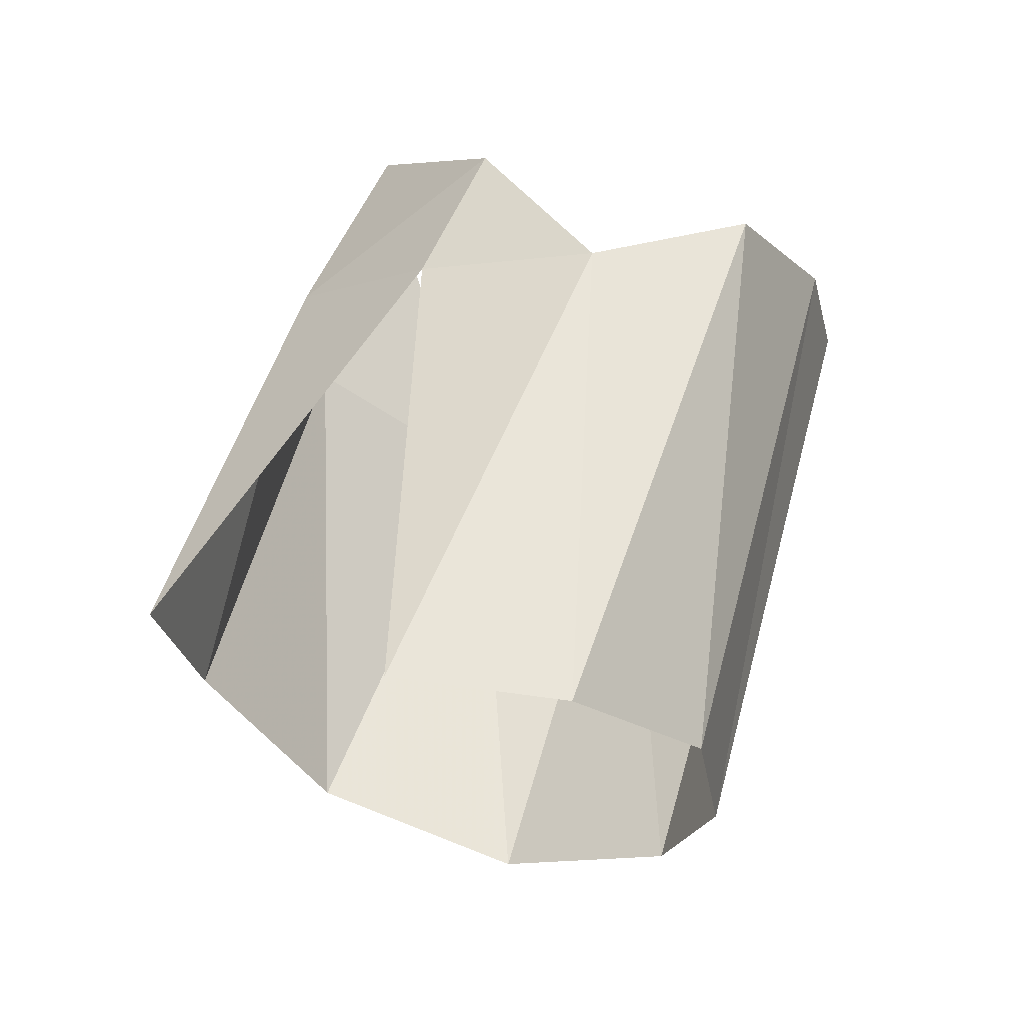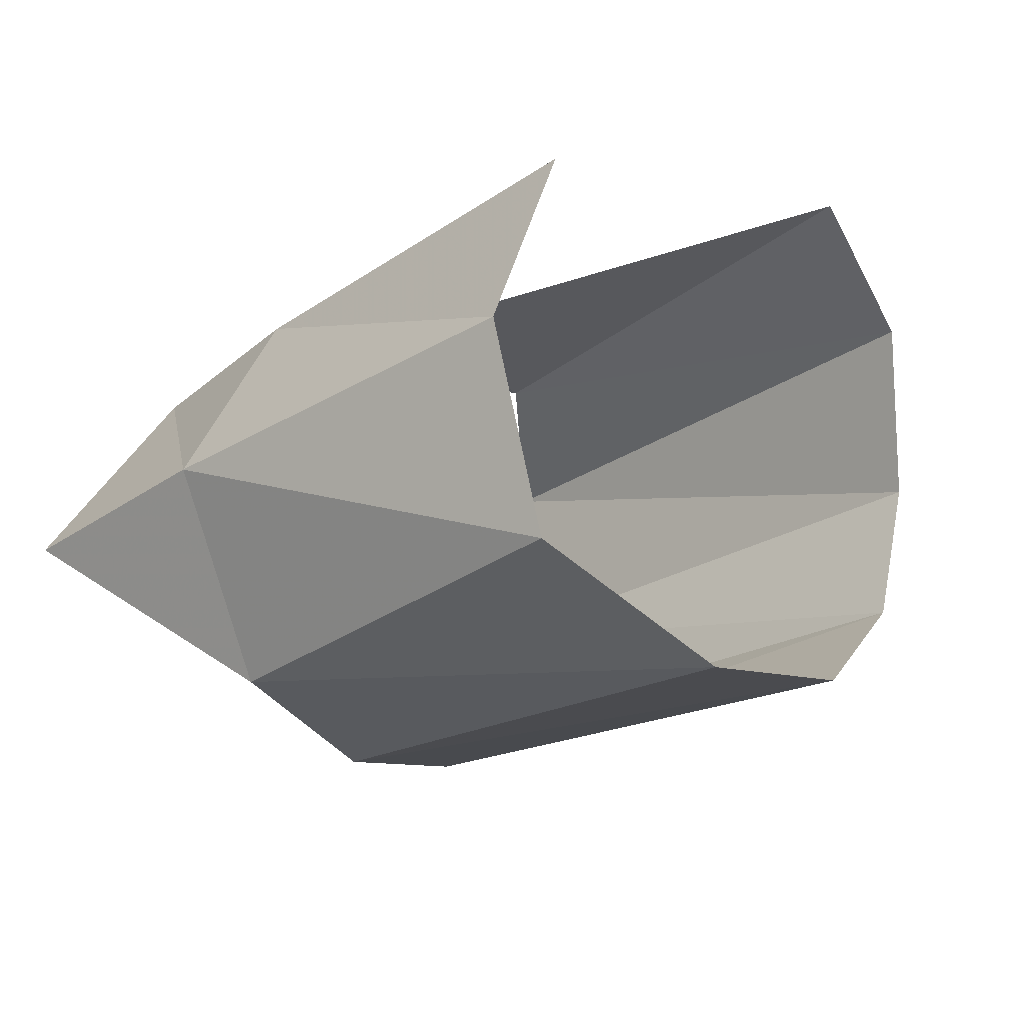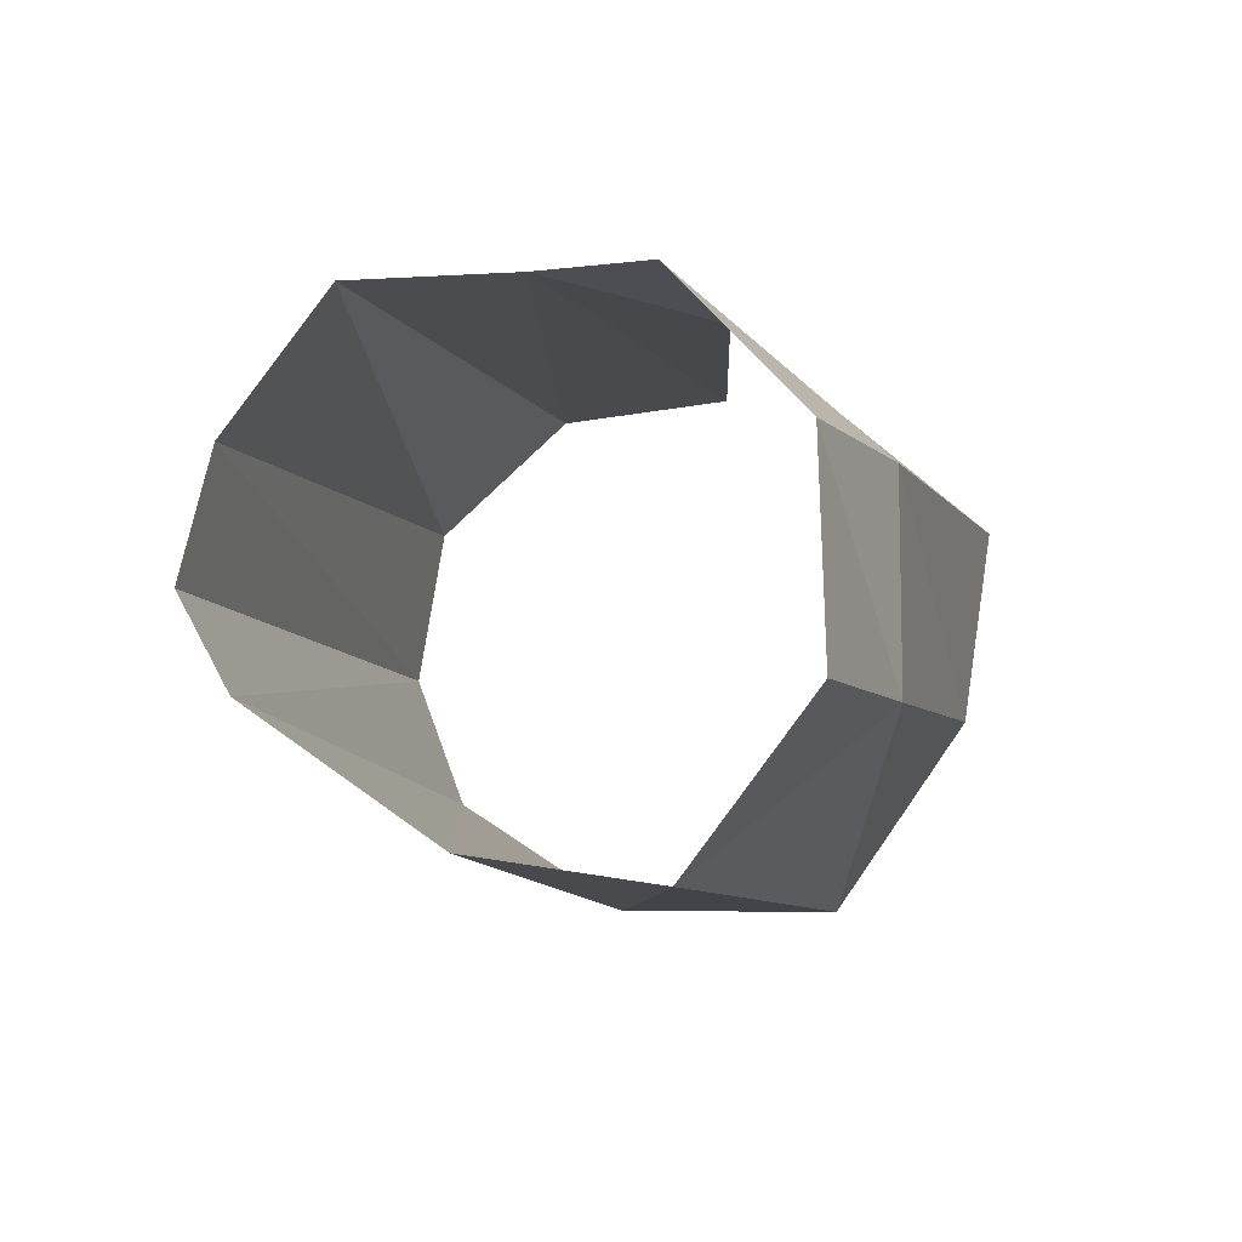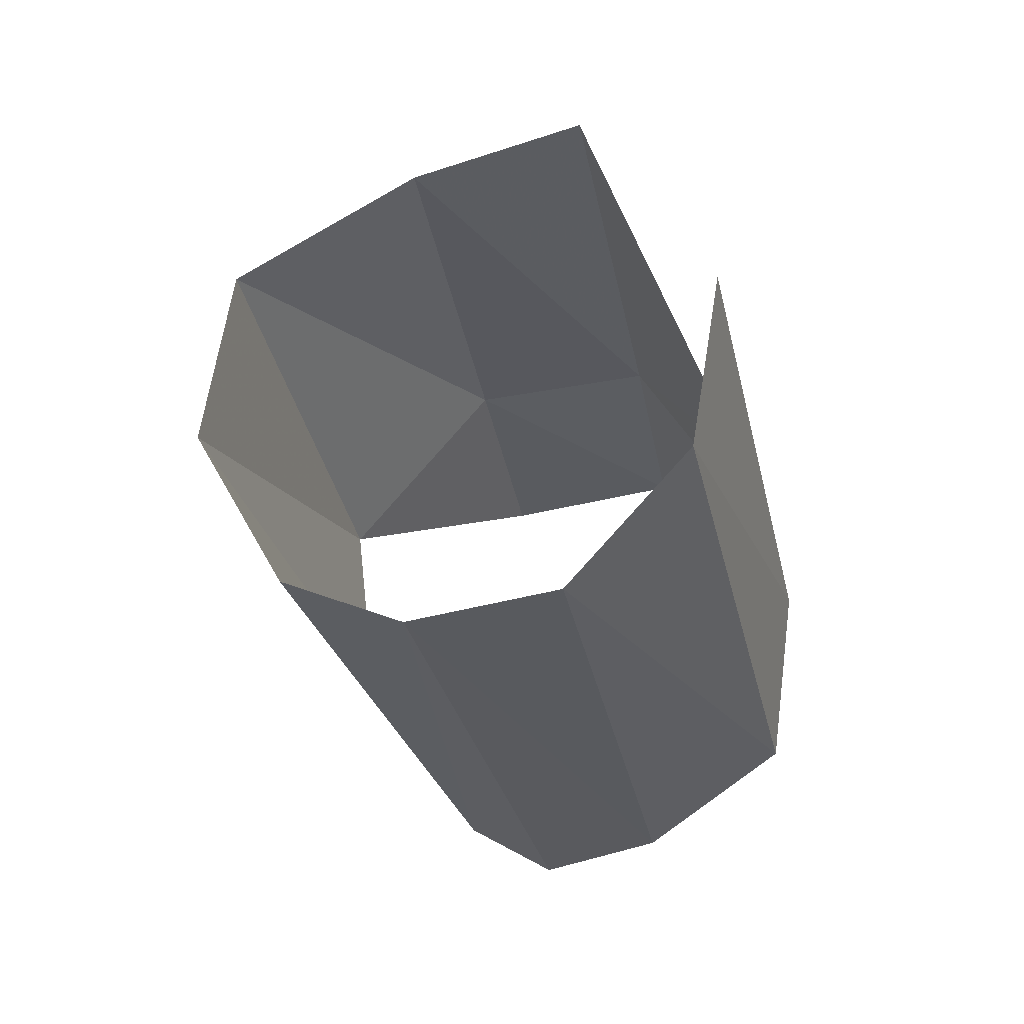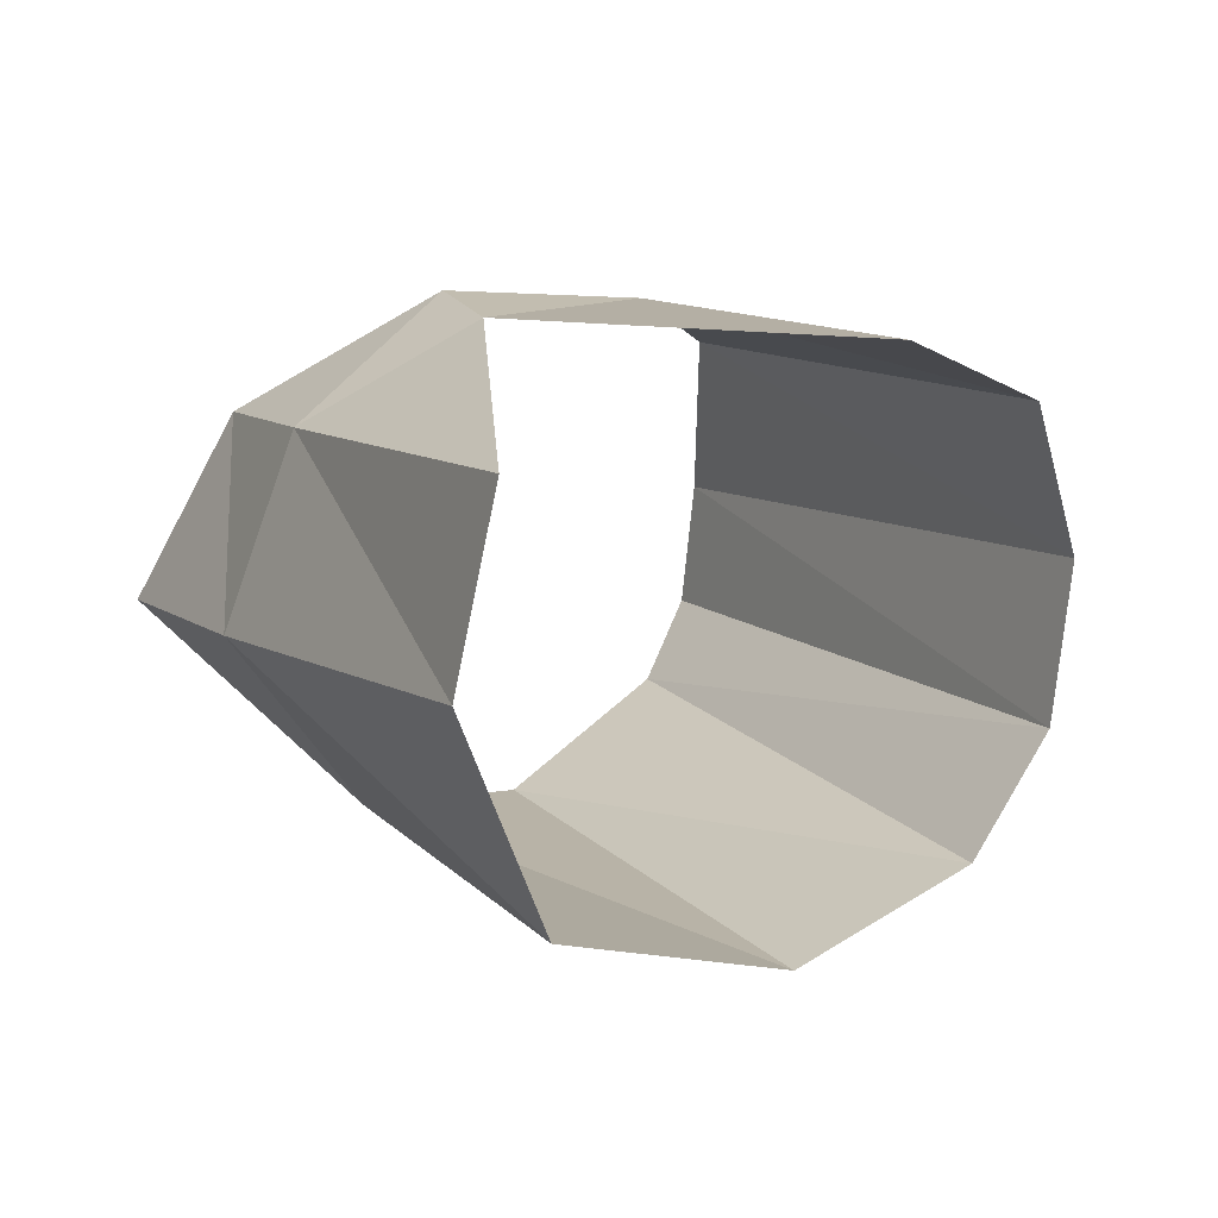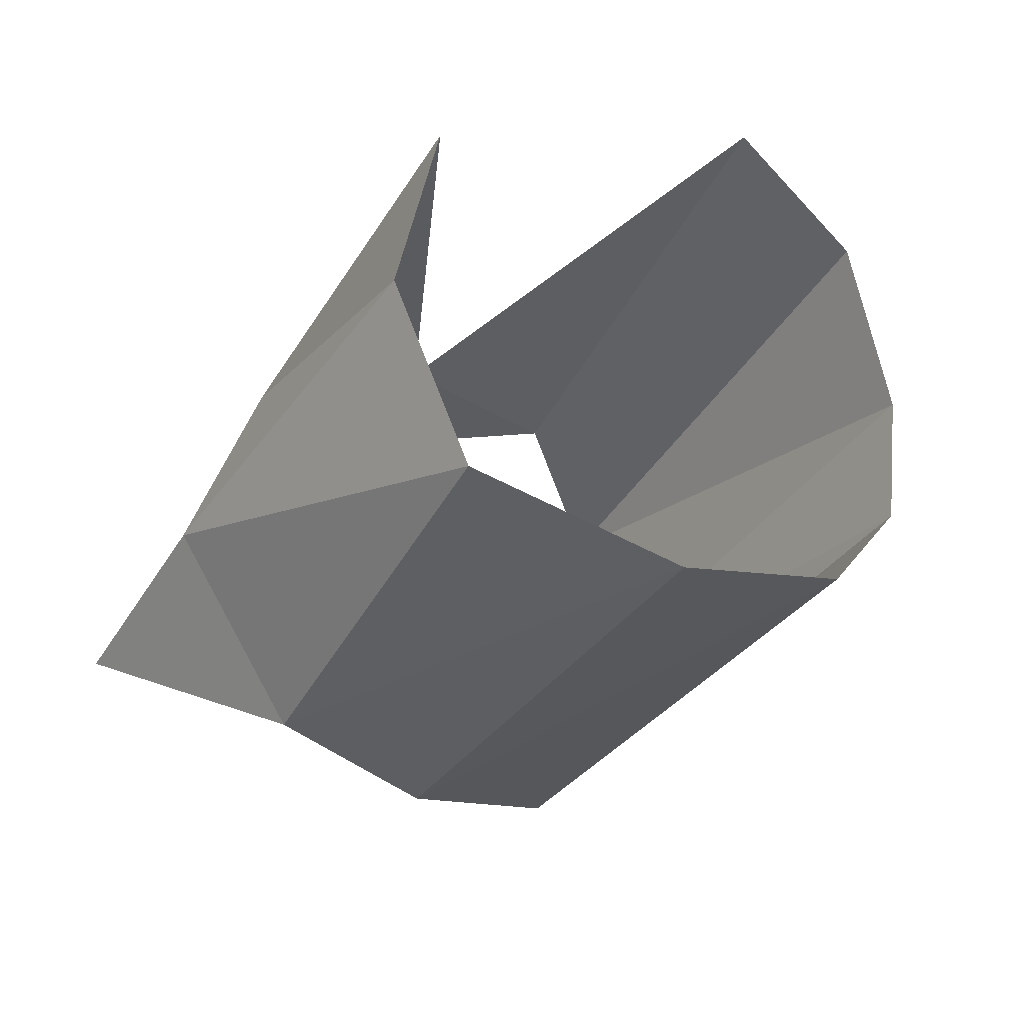
<metadata>
{"format":"obj","ext":"obj","renderer":"f3d","projection":"perspective","resolution":1024,"background":"white","views":[{"elev":39.7,"azim":-70.5,"up":"+Z"},{"elev":-47.8,"azim":-134.9,"up":"+Z"},{"elev":9.1,"azim":109.0,"up":"+Z"},{"elev":-35.2,"azim":-93.6,"up":"+Y"},{"elev":-7.4,"azim":-117.7,"up":"+Z"},{"elev":-57.7,"azim":-119.3,"up":"+Z"}]}
</metadata>
<code>
v -0.001366 0.01333 -0.001229
v -0.00622 0.01168 0.004692
v -0.01056 0.005948 0.008579
v -0.02784 0.01198 -0.000943
v -0.01529 0.006633 0.006551
v -0.01334 0.01221 0.002838
v -0.02402 -0.005615 -0.01074
v -0.02517 -0.00774 -0.006672
v -0.01058 -0.003926 0.007875
v -0.006675 -0.005903 0.003491
v -0.01451 0.000551 0.008067
v -0.02361 0.000441 -0.01392
v -0.02314 0.00807 -0.01316
v -0.007658 0.007372 -0.008517
v -0.006405 0.001231 -0.007763
v -0.03171 0.001587 0.002969
v -0.02695 -0.007442 -0.00172
v -0.03001 -0.003952 0.002146
v -0.02483 0.01191 -0.006817
v -0.01005 0.01321 -0.003408
v -0.005118 -0.004786 -0.003475
v -0.00492 -0.006344 -0.000461
f 4 5 6
f 13 14 12
f 12 14 15
f 4 6 19
f 19 6 20
f 12 15 7
f 7 15 21
f 20 1 14
f 11 5 16
f 5 3 6
f 6 3 2
f 22 8 21
f 21 8 7
f 10 9 17
f 17 9 18
f 9 11 18
f 18 11 16
f 22 10 8
f 8 10 17
f 6 2 20
f 20 2 1
f 14 13 20
f 20 13 19
f 5 11 3

</code>
